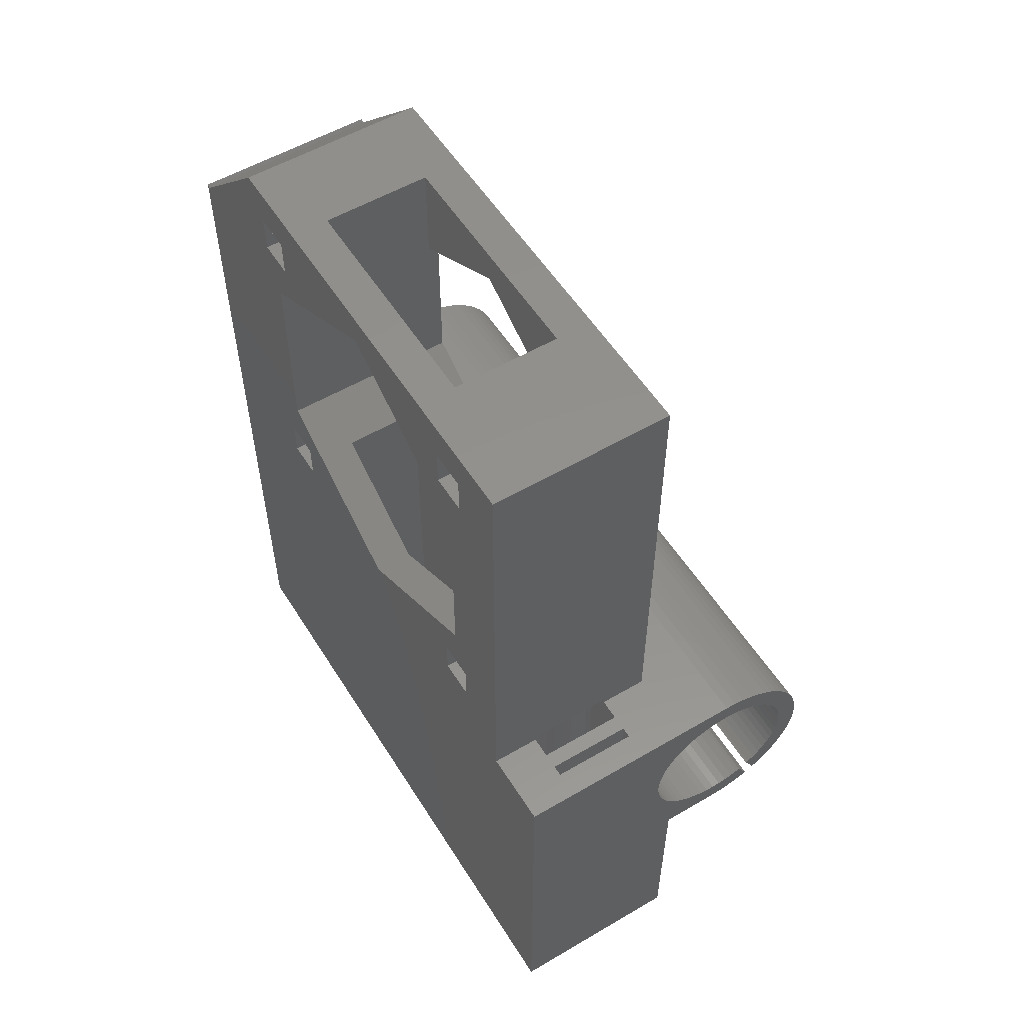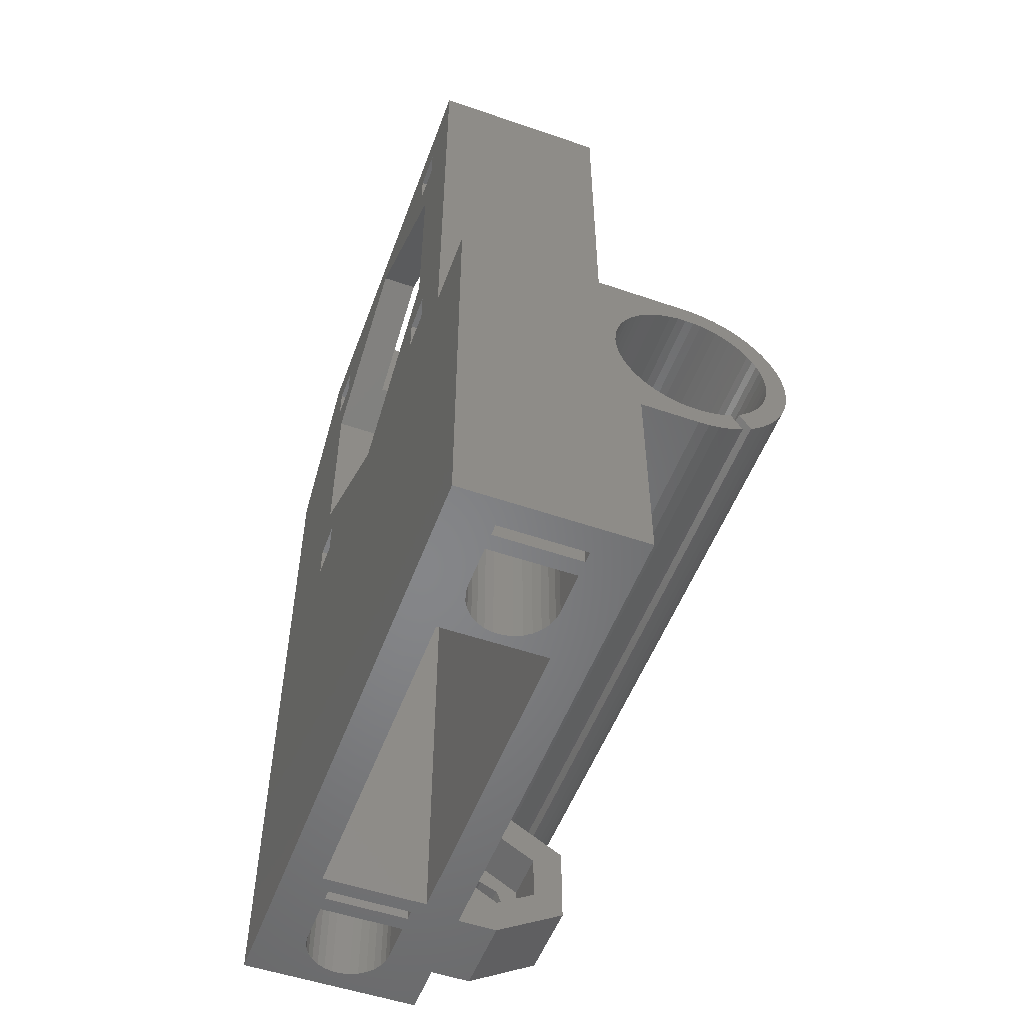
<metadata>
{"format":"stl","ext":"stl","renderer":"f3d","projection":"perspective","resolution":1024,"background":"white","views":[{"elev":55.2,"azim":-31.7,"up":"+Y"},{"elev":-53.0,"azim":-20.2,"up":"+Y"}]}
</metadata>
<code>
# stl→obj: 406 verts, 848 faces
v 7.5 0 60
v 9.5 0 60
v 9.448 0.993 60
v 7.459 0.784 60
v 9.292 1.975 60
v 9.448 -0.993 60
v 7.336 1.559 60
v 9.035 2.936 60
v 7.459 -0.784 60
v 7.133 2.318 60
v 8.679 3.864 60
v 9.292 -1.975 60
v 6.852 3.051 60
v 8.227 4.75 60
v 7.336 -1.559 60
v 6.495 3.75 60
v 7.686 5.584 60
v 9.035 -2.936 60
v 7.133 -2.318 60
v 6.068 4.408 60
v 7.06 6.357 60
v 5.574 5.018 60
v 6.357 7.06 60
v 5.018 5.574 60
v 5.584 7.686 60
v 4.408 6.068 60
v 4.75 8.227 60
v 3.75 6.495 60
v 3.864 8.679 60
v 3.051 6.852 60
v 2.936 9.035 60
v 2.318 7.133 60
v 1.975 9.292 60
v 1.559 7.336 60
v 0.993 9.448 60
v 0.784 7.459 60
v 0 9.5 60
v 0 7.5 60
v -0.784 7.459 60
v -1.559 7.336 60
v -2.318 7.133 60
v -3.051 6.852 60
v -3.75 6.495 60
v -22.5 9.5 60
v -7.459 0.784 60
v -7.5 0 60
v -7.336 1.559 60
v -7.133 2.318 60
v -6.852 3.051 60
v -6.495 3.75 60
v -6.068 4.408 60
v -5.574 5.018 60
v -5.018 5.574 60
v -4.408 6.068 60
v 8.679 -3.864 60
v 6.852 -3.051 60
v 8.227 -4.75 60
v 6.495 -3.75 60
v 7.686 -5.584 60
v 6.068 -4.408 60
v 7.06 -6.357 60
v 5.574 -5.018 60
v 6.357 -7.06 60
v 5.018 -5.574 60
v 5.584 -7.686 60
v 4.408 -6.068 60
v 5.17 -7.955 60
v 4.17 -6.223 60
v 3.304 -6.723 60
v 3.864 -8.679 60
v 4.304 -8.455 60
v 3.051 -6.852 60
v 2.936 -9.035 60
v 2.318 -7.133 60
v 1.975 -9.292 60
v 1.559 -7.336 60
v 0.993 -9.448 60
v 0.784 -7.459 60
v 0 -7.5 60
v 0 -9.5 60
v -0.784 -7.459 60
v -1.559 -7.336 60
v -2.318 -7.133 60
v -5.5 -9.5 60
v -3.051 -6.852 60
v -3.75 -6.495 60
v -4.408 -6.068 60
v -5.018 -5.574 60
v -5.574 -5.018 60
v -6.068 -4.408 60
v -6.495 -3.75 60
v -6.852 -3.051 60
v -22.5 -29.5 60
v -7.133 -2.318 60
v -7.336 -1.559 60
v -7.459 -0.784 60
v -5.5 -29.5 60
v -10 9.5 57.5
v -5.5 9.5 53
v -10 9.5 56.5
v -10 9.5 55
v -18 9.5 56.5
v 0 9.5 0
v -5.5 9.5 0
v -18 9.5 57.5
v -18 9.5 55
v -22.5 9.5 53
v -18 9.5 53
v -10 9.5 53
v -22.5 -29.5 0
v -5.5 -25 0
v -5.5 -29.5 0
v -5.574 -5.018 0
v -6.068 -4.408 0
v -6.495 -3.75 0
v -6.852 -3.051 0
v -7.133 -2.318 0
v -7.336 -1.559 0
v -7.459 -0.784 0
v -7.5 0 0
v 6.928 -21 0
v 2.45 -17 0
v 6.928 -13 0
v 1.732 -18.73 0
v 0 -25 0
v 0 -19.45 0
v -1.732 -18.73 0
v -1.732 -15.27 0
v -3.75 -6.495 0
v -3.051 -6.852 0
v -4.408 -6.068 0
v -2.45 -17 0
v -5.018 -5.574 0
v 1.732 -15.27 0
v 0.794 -9.458 0
v 0 -14.55 0
v 0 -7.5 0
v 0.784 -7.459 0
v -0.784 -7.459 0
v -1.559 -7.336 0
v -2.318 -7.133 0
v 3.864 -8.679 0
v 3.304 -6.723 0
v 4.304 -8.455 0
v 3.051 -6.852 0
v 2.936 -9.035 0
v 2.318 -7.133 0
v 1.975 -9.292 0
v 1.559 -7.336 0
v 0.993 -9.448 0
v 7.5 0 0
v 9.5 0 0
v 9.448 -0.993 0
v 7.459 -0.784 0
v 9.292 -1.975 0
v 9.448 0.993 0
v 7.336 -1.559 0
v 9.035 -2.936 0
v 7.459 0.784 0
v 7.133 -2.318 0
v 8.679 -3.864 0
v 9.292 1.975 0
v 6.852 -3.051 0
v 8.227 -4.75 0
v 7.336 1.559 0
v 6.495 -3.75 0
v 7.686 -5.584 0
v 9.035 2.936 0
v 7.133 2.318 0
v 6.068 -4.408 0
v 7.06 -6.357 0
v 5.574 -5.018 0
v 6.357 -7.06 0
v 5.018 -5.574 0
v 5.584 -7.686 0
v 4.408 -6.068 0
v 5.17 -7.955 0
v 4.17 -6.223 0
v 8.679 3.864 0
v 6.852 3.051 0
v 8.227 4.75 0
v 6.495 3.75 0
v 7.686 5.584 0
v 6.068 4.408 0
v 7.06 6.357 0
v 5.574 5.018 0
v 6.357 7.06 0
v 5.018 5.574 0
v 5.584 7.686 0
v 4.408 6.068 0
v 4.75 8.227 0
v 3.75 6.495 0
v 3.864 8.679 0
v 3.051 6.852 0
v 2.936 9.035 0
v 2.318 7.133 0
v 1.975 9.292 0
v 1.559 7.336 0
v 0.993 9.448 0
v 0.784 7.459 0
v 0 7.5 0
v -0.784 7.459 0
v -1.559 7.336 0
v -2.318 7.133 0
v -3.051 6.852 0
v -3.75 6.495 0
v -4.408 6.068 0
v -5.018 5.574 0
v -5.574 5.018 0
v -6.068 4.408 0
v -6.495 3.75 0
v -6.852 3.051 0
v -7.133 2.318 0
v -22.5 42.55 0
v -7.336 1.559 0
v -7.459 0.784 0
v -5.5 42.55 0
v -5.5 -9.5 8
v 0 -9.5 8
v 0.794 -9.458 8
v -22.5 14.75 44
v -22.5 14 30.25
v -22.5 18.25 44
v -22.5 23 45.84
v -22.5 42.3 0.25
v -22.5 23 14.66
v -22.5 41 14.66
v -22.5 14.75 13
v -22.5 18.25 13
v -22.5 14.75 16.5
v -22.5 18.25 16.5
v -22.5 50 30.25
v -22.5 45.75 44
v -22.5 49.25 44
v -22.5 41 45.84
v -22.5 45.75 47.5
v -22.5 53 10.95
v -22.5 53 53
v -22.5 49.25 16.5
v -22.5 49.25 13
v -22.5 45.75 13
v -22.5 49.25 47.5
v -22.5 18.25 47.5
v -22.5 14.75 47.5
v -22.5 45.75 16.5
v -5.5 -25 8
v -18 -29.5 57.5
v -18 -29.5 56.5
v -18 -29.5 55
v -10 -29.5 56.5
v -18 -29.5 51
v -19 -29.5 46
v -17.91 -29.5 50.17
v -14.42 -29.5 47.02
v -13.58 -29.5 47.02
v -15.24 -29.5 47.2
v -16 -29.5 47.54
v -16.68 -29.5 48.03
v -17.24 -29.5 48.65
v -17.65 -29.5 49.37
v -19 -29.5 14
v -18 -29.5 12.5
v -9 -29.5 14
v -18 -29.5 11.5
v -18 -29.5 10
v -10 -29.5 11.5
v -18 -29.5 6
v -14.42 -29.5 2.022
v -13.58 -29.5 2.022
v -15.24 -29.5 2.196
v -16 -29.5 2.536
v -16.68 -29.5 3.027
v -17.24 -29.5 3.649
v -17.65 -29.5 4.373
v -17.91 -29.5 5.168
v -10 -29.5 57.5
v -10 -29.5 55
v -10 -29.5 51
v -9 -29.5 46
v -10.09 -29.5 50.17
v -10.35 -29.5 49.37
v -12.76 -29.5 47.2
v -12 -29.5 47.54
v -11.32 -29.5 48.03
v -10.76 -29.5 48.65
v -10 -29.5 12.5
v -10 -29.5 10
v -10 -29.5 6
v -10.09 -29.5 5.168
v -10.35 -29.5 4.373
v -10.76 -29.5 3.649
v -11.32 -29.5 3.027
v -12 -29.5 2.536
v -12.76 -29.5 2.196
v 6.928 -13 8
v 3.897 -14.75 8
v 6.928 -21 8
v 0 -12.5 8
v -3.897 -14.75 8
v -3.897 -19.25 8
v 3.897 -19.25 8
v 0 -21.5 8
v 0 -25 8
v -5.5 53 53
v -10 10 53
v -18 10 53
v -5.5 50 30.25
v -5.5 45.75 16.5
v -5.5 49.25 16.5
v -5.5 41 14.66
v -5.5 45.75 13
v -5.5 42.3 0.25
v -5.5 53 10.95
v -5.5 49.25 44
v -5.5 49.25 47.5
v -5.5 45.75 47.5
v -5.5 41 45.84
v -5.5 45.75 44
v -5.5 23 45.84
v -5.5 18.25 47.5
v -5.5 14.75 44
v -5.5 14.75 47.5
v -5.5 14 30.25
v -5.5 49.25 13
v -5.5 23 14.66
v -5.5 18.25 13
v -5.5 18.25 16.5
v -5.5 14.75 13
v -5.5 14.75 16.5
v -5.5 18.25 44
v -9 53 41.25
v -9 53 19.25
v -19 53 19.25
v -19 53 41.25
v -10 10 6
v -10.09 10 5.168
v -17.91 10 5.168
v -18 10 6
v -14.42 10 2.022
v -13.58 10 2.022
v -10.76 10 3.649
v -11.32 10 3.027
v -16.68 10 3.027
v -17.24 10 3.649
v -17.65 10 4.373
v -16 10 2.536
v -15.24 10 2.196
v -10.35 10 4.373
v -12.76 10 2.196
v -12 10 2.536
v -10 10 10
v -18 10 10
v -18 10 11.5
v -18 10 12.5
v -10 10 12.5
v -10 10 11.5
v -10 10 51
v -10.09 10 50.17
v -17.91 10 50.17
v -18 10 51
v -14.42 10 47.02
v -13.58 10 47.02
v -10.76 10 48.65
v -11.32 10 48.03
v -16.68 10 48.03
v -17.24 10 48.65
v -17.65 10 49.37
v -16 10 47.54
v -15.24 10 47.2
v -10.35 10 49.37
v -12.76 10 47.2
v -12 10 47.54
v -19 20.35 41.25
v -19 13 41.25
v -19 14 30.25
v -19 13 19.25
v -19 20.35 19.25
v -19 13 46
v -19 13 14
v -9 13 46
v -9 20.35 19.25
v -9 13 19.25
v -9 14 30.25
v -9 13 41.25
v -9 20.35 41.25
v -9 13 14
v 1.732 -15.27 3
v 2.45 -17 3
v -2.45 -17 3
v -1.732 -15.27 3
v 0 -19.45 3
v 1.732 -18.73 3
v 0 -14.55 3
v -1.732 -18.73 3
v 0 -12.5 3
v 3.897 -14.75 3
v -3.897 -14.75 3
v -3.897 -19.25 3
v 3.897 -19.25 3
v 0 -21.5 3
v -19 50 30.25
v -19 43.65 41.25
v -19 43.65 19.25
v -9 43.65 41.25
v -9 50 30.25
v -9 43.65 19.25
f 1 2 3
f 4 3 5
f 2 1 6
f 7 5 8
f 9 6 1
f 10 8 11
f 6 9 12
f 13 11 14
f 15 12 9
f 16 14 17
f 12 15 18
f 19 18 15
f 3 4 1
f 5 7 4
f 8 10 7
f 20 17 21
f 11 13 10
f 14 16 13
f 22 21 23
f 17 20 16
f 24 23 25
f 21 22 20
f 23 24 22
f 26 25 27
f 25 26 24
f 28 27 29
f 27 28 26
f 29 30 28
f 31 30 29
f 31 32 30
f 33 32 31
f 33 34 32
f 35 34 33
f 35 36 34
f 37 36 35
f 37 38 36
f 37 39 38
f 37 40 39
f 37 41 40
f 37 42 41
f 37 43 42
f 44 43 37
f 45 44 46
f 47 44 45
f 48 44 47
f 49 44 48
f 50 44 49
f 51 44 50
f 52 44 51
f 53 44 52
f 54 44 53
f 43 44 54
f 18 19 55
f 56 55 19
f 55 56 57
f 58 57 56
f 57 58 59
f 60 59 58
f 59 60 61
f 62 61 60
f 61 62 63
f 64 63 62
f 63 64 65
f 66 65 64
f 65 66 67
f 67 66 68
f 69 70 71
f 72 70 69
f 72 73 70
f 74 73 72
f 74 75 73
f 76 75 74
f 76 77 75
f 78 77 76
f 79 77 78
f 79 80 77
f 81 80 79
f 82 80 81
f 83 80 82
f 84 83 85
f 84 85 86
f 84 86 87
f 83 84 80
f 88 84 87
f 89 84 88
f 90 84 89
f 91 84 90
f 92 84 91
f 84 92 93
f 44 92 94
f 44 94 95
f 44 95 96
f 44 96 46
f 92 44 93
f 84 93 97
f 37 98 44
f 99 98 37
f 100 101 102
f 98 99 100
f 100 99 101
f 103 99 37
f 99 103 104
f 105 44 98
f 102 44 105
f 106 102 101
f 107 102 106
f 107 106 108
f 102 107 44
f 101 99 109
f 110 111 112
f 111 110 113
f 113 110 114
f 114 110 115
f 115 110 116
f 116 110 117
f 117 110 118
f 119 110 120
f 118 110 119
f 121 122 123
f 121 124 122
f 125 124 121
f 125 126 124
f 125 127 126
f 111 127 125
f 128 129 130
f 128 131 129
f 132 133 131
f 127 111 132
f 113 132 111
f 132 113 133
f 134 123 122
f 134 135 123
f 136 135 134
f 128 135 136
f 135 137 138
f 135 139 137
f 135 140 139
f 135 128 140
f 128 141 140
f 131 128 132
f 128 130 141
f 142 143 144
f 142 145 143
f 146 145 142
f 146 147 145
f 148 147 146
f 148 149 147
f 150 149 148
f 138 150 135
f 150 138 149
f 151 152 153
f 154 153 155
f 152 151 156
f 157 155 158
f 159 156 151
f 160 158 161
f 156 159 162
f 163 161 164
f 165 162 159
f 166 164 167
f 162 165 168
f 169 168 165
f 153 154 151
f 155 157 154
f 158 160 157
f 170 167 171
f 161 163 160
f 164 166 163
f 172 171 173
f 167 170 166
f 174 173 175
f 171 172 170
f 176 175 177
f 173 174 172
f 175 176 174
f 176 177 178
f 168 169 179
f 180 179 169
f 179 180 181
f 182 181 180
f 181 182 183
f 184 183 182
f 183 184 185
f 186 185 184
f 185 186 187
f 188 187 186
f 187 188 189
f 190 189 188
f 189 190 191
f 192 191 190
f 191 192 193
f 194 193 192
f 194 195 193
f 196 195 194
f 196 197 195
f 198 197 196
f 198 199 197
f 200 199 198
f 201 199 200
f 201 103 199
f 202 103 201
f 203 103 202
f 204 103 203
f 104 204 205
f 104 205 206
f 104 206 207
f 204 104 103
f 208 104 207
f 209 104 208
f 210 104 209
f 211 104 210
f 212 104 211
f 213 104 212
f 104 213 214
f 214 213 215
f 214 215 216
f 110 216 120
f 216 110 214
f 104 214 217
f 218 80 84
f 80 218 219
f 2 156 3
f 156 2 152
f 199 37 35
f 37 199 103
f 21 187 23
f 187 21 185
f 8 179 11
f 179 8 168
f 191 29 27
f 29 191 193
f 187 25 23
f 25 187 189
f 57 161 55
f 161 57 164
f 148 73 75
f 73 148 146
f 63 171 61
f 171 63 173
f 18 155 12
f 155 18 158
f 5 168 8
f 168 5 162
f 3 162 5
f 162 3 156
f 14 183 17
f 183 14 181
f 11 181 14
f 181 11 179
f 195 33 31
f 33 195 197
f 197 35 33
f 35 197 199
f 6 152 2
f 152 6 153
f 219 77 80
f 220 77 219
f 150 220 135
f 220 150 77
f 142 71 70
f 71 142 144
f 175 63 65
f 63 175 173
f 177 65 67
f 65 177 175
f 61 167 59
f 167 61 171
f 59 164 57
f 164 59 167
f 17 185 21
f 185 17 183
f 193 31 29
f 31 193 195
f 189 27 25
f 27 189 191
f 150 75 77
f 75 150 148
f 146 70 73
f 70 146 142
f 55 158 18
f 158 55 161
f 12 153 6
f 153 12 155
f 107 221 222
f 223 222 221
f 222 223 224
f 225 226 227
f 228 225 214
f 225 229 226
f 225 228 229
f 110 230 228
f 230 110 222
f 110 228 214
f 93 222 110
f 222 93 107
f 107 93 44
f 231 226 229
f 231 222 226
f 222 231 230
f 232 233 234
f 233 235 236
f 235 233 232
f 237 232 238
f 239 237 240
f 225 240 237
f 227 241 225
f 240 225 241
f 234 238 232
f 242 238 234
f 236 238 242
f 235 238 236
f 224 238 235
f 243 224 223
f 243 238 224
f 107 243 244
f 243 107 238
f 221 107 244
f 237 239 232
f 245 232 239
f 245 227 232
f 241 227 245
f 84 246 218
f 97 246 84
f 112 246 97
f 246 112 111
f 93 247 97
f 93 248 247
f 248 249 250
f 93 249 248
f 93 251 249
f 252 251 93
f 251 252 253
f 254 252 255
f 256 252 254
f 257 252 256
f 258 252 257
f 259 252 258
f 260 252 259
f 253 252 260
f 93 261 252
f 261 262 263
f 261 264 262
f 264 265 266
f 261 265 264
f 110 265 261
f 265 110 267
f 268 110 269
f 270 110 268
f 271 110 270
f 272 110 271
f 273 110 272
f 274 110 273
f 275 110 274
f 267 110 275
f 110 261 93
f 276 97 247
f 250 97 276
f 277 250 249
f 277 97 250
f 278 97 277
f 279 278 280
f 279 280 281
f 279 255 252
f 279 282 255
f 279 283 282
f 279 284 283
f 279 285 284
f 279 281 285
f 278 279 97
f 263 97 279
f 286 263 262
f 266 263 286
f 287 266 265
f 287 263 266
f 112 287 288
f 112 288 289
f 112 269 110
f 263 112 97
f 287 112 263
f 290 112 289
f 291 112 290
f 292 112 291
f 293 112 292
f 294 112 293
f 269 112 294
f 295 296 297
f 220 296 295
f 298 220 219
f 220 298 296
f 218 298 219
f 299 218 300
f 298 218 299
f 301 297 296
f 302 297 301
f 302 303 297
f 246 302 300
f 302 246 303
f 246 300 218
f 111 303 246
f 303 111 125
f 123 220 295
f 220 123 135
f 125 297 303
f 297 125 121
f 297 123 295
f 123 297 121
f 304 305 99
f 304 306 305
f 238 306 304
f 107 306 238
f 306 107 108
f 99 305 109
f 307 308 309
f 310 311 308
f 311 310 312
f 310 308 307
f 304 307 313
f 314 304 315
f 304 316 315
f 316 317 318
f 304 317 316
f 304 319 317
f 304 320 319
f 99 320 304
f 99 321 322
f 321 99 323
f 320 99 322
f 309 313 307
f 324 313 309
f 312 324 311
f 324 312 313
f 304 314 307
f 318 307 314
f 307 318 317
f 325 312 310
f 326 312 325
f 326 325 327
f 104 312 326
f 104 326 328
f 323 104 329
f 312 104 217
f 329 104 328
f 104 323 99
f 327 323 329
f 323 327 325
f 330 319 320
f 330 323 319
f 323 330 321
f 304 331 238
f 313 331 304
f 332 313 333
f 331 313 332
f 334 238 331
f 237 334 333
f 334 237 238
f 237 333 313
f 151 4 159
f 4 151 1
f 46 216 45
f 216 46 120
f 201 36 38
f 36 201 200
f 137 81 79
f 81 137 139
f 186 24 188
f 24 186 22
f 208 54 53
f 54 208 207
f 205 41 42
f 41 205 204
f 92 117 94
f 117 92 116
f 169 13 180
f 13 169 10
f 159 7 165
f 7 159 4
f 194 28 30
f 28 194 192
f 190 24 26
f 24 190 188
f 49 211 50
f 211 49 212
f 203 39 40
f 39 203 202
f 163 19 160
f 19 163 56
f 165 10 169
f 10 165 7
f 182 20 184
f 20 182 16
f 184 22 186
f 22 184 20
f 180 16 182
f 16 180 13
f 198 32 34
f 32 198 196
f 196 30 32
f 30 196 194
f 200 34 36
f 34 200 198
f 192 26 28
f 26 192 190
f 47 213 48
f 213 47 215
f 51 209 52
f 209 51 210
f 52 208 53
f 208 52 209
f 50 210 51
f 210 50 211
f 48 212 49
f 212 48 213
f 45 215 47
f 215 45 216
f 206 42 43
f 42 206 205
f 207 43 54
f 43 207 206
f 204 40 41
f 40 204 203
f 202 38 39
f 38 202 201
f 154 1 151
f 1 154 9
f 138 79 78
f 79 138 137
f 147 76 74
f 76 147 149
f 174 66 64
f 66 174 176
f 143 72 69
f 72 143 145
f 172 60 170
f 60 172 62
f 166 56 163
f 56 166 58
f 88 113 89
f 113 88 133
f 129 87 86
f 87 129 131
f 141 85 83
f 85 141 130
f 139 82 81
f 82 139 140
f 91 116 92
f 116 91 115
f 89 114 90
f 114 89 113
f 94 118 95
f 118 94 117
f 96 120 46
f 120 96 119
f 149 78 76
f 78 149 138
f 145 74 72
f 74 145 147
f 174 62 172
f 62 174 64
f 176 68 66
f 68 176 178
f 170 58 166
f 58 170 60
f 157 9 154
f 9 157 15
f 160 15 157
f 15 160 19
f 131 88 87
f 88 131 133
f 130 86 85
f 86 130 129
f 140 83 82
f 83 140 141
f 90 115 91
f 115 90 114
f 95 119 96
f 119 95 118
f 177 68 178
f 68 177 67
f 71 143 69
f 143 71 144
f 289 335 336
f 335 289 288
f 267 337 338
f 337 267 275
f 339 269 340
f 269 339 268
f 292 341 342
f 341 292 291
f 273 343 344
f 343 273 272
f 274 344 345
f 344 274 273
f 346 270 347
f 270 346 271
f 291 348 341
f 348 291 290
f 290 336 348
f 336 290 289
f 349 293 350
f 293 349 294
f 340 294 349
f 294 340 269
f 350 292 342
f 292 350 293
f 275 345 337
f 345 275 274
f 338 351 352
f 338 335 351
f 337 335 338
f 337 336 335
f 345 336 337
f 345 348 336
f 344 348 345
f 344 341 348
f 343 341 344
f 343 342 341
f 346 342 343
f 346 350 342
f 347 350 346
f 347 349 350
f 339 349 347
f 349 339 340
f 343 271 346
f 271 343 272
f 347 268 339
f 268 347 270
f 265 338 352
f 338 265 267
f 288 351 335
f 351 288 287
f 265 351 287
f 351 265 352
f 262 353 354
f 353 262 264
f 353 355 354
f 355 353 356
f 266 355 356
f 355 266 286
f 353 266 356
f 266 353 264
f 262 355 286
f 355 262 354
f 280 357 358
f 357 280 278
f 251 359 360
f 359 251 253
f 361 255 362
f 255 361 254
f 284 363 364
f 363 284 285
f 259 365 366
f 365 259 258
f 260 366 367
f 366 260 259
f 368 256 369
f 256 368 257
f 285 370 363
f 370 285 281
f 281 358 370
f 358 281 280
f 371 283 372
f 283 371 282
f 362 282 371
f 282 362 255
f 372 284 364
f 284 372 283
f 253 367 359
f 367 253 260
f 360 305 306
f 360 357 305
f 359 357 360
f 359 358 357
f 367 358 359
f 367 370 358
f 366 370 367
f 366 363 370
f 365 363 366
f 365 364 363
f 368 364 365
f 368 372 364
f 369 372 368
f 369 371 372
f 361 371 369
f 371 361 362
f 365 257 368
f 257 365 258
f 369 254 361
f 254 369 256
f 106 249 108
f 108 360 306
f 251 108 249
f 108 251 360
f 357 109 305
f 278 109 357
f 277 109 278
f 109 277 101
f 249 101 277
f 101 249 106
f 247 102 105
f 102 247 248
f 250 98 100
f 98 250 276
f 102 250 100
f 250 102 248
f 247 98 276
f 98 247 105
f 373 374 375
f 375 376 377
f 252 375 374
f 252 374 378
f 261 375 252
f 375 261 376
f 376 261 379
f 252 380 279
f 380 252 378
f 381 382 383
f 383 384 385
f 263 383 382
f 263 382 386
f 383 263 279
f 383 279 384
f 384 279 380
f 379 382 376
f 382 379 386
f 374 380 378
f 380 374 384
f 379 263 386
f 263 379 261
f 122 387 134
f 387 122 388
f 389 128 390
f 128 389 132
f 124 391 392
f 391 124 126
f 128 393 390
f 393 128 136
f 136 387 393
f 387 136 134
f 124 388 122
f 388 124 392
f 126 394 391
f 394 126 127
f 394 132 389
f 132 394 127
f 395 296 298
f 296 395 396
f 300 397 299
f 397 300 398
f 397 298 299
f 298 397 395
f 399 296 396
f 296 399 301
f 396 388 399
f 396 387 388
f 395 387 396
f 395 393 387
f 395 390 393
f 390 397 389
f 397 390 395
f 392 399 388
f 400 392 391
f 392 400 399
f 394 400 391
f 398 389 397
f 394 398 400
f 389 398 394
f 399 302 301
f 302 399 400
f 400 300 302
f 300 400 398
f 334 401 333
f 401 334 402
f 333 401 403
f 374 385 384
f 385 374 373
f 402 331 404
f 331 402 334
f 332 405 331
f 405 332 406
f 331 405 404
f 377 382 381
f 382 377 376
f 333 406 332
f 406 333 403
f 230 327 329
f 327 230 231
f 229 328 326
f 328 229 228
f 328 230 329
f 230 328 228
f 229 327 231
f 327 229 326
f 244 320 322
f 320 244 243
f 223 321 330
f 321 223 221
f 321 244 322
f 244 321 221
f 223 320 243
f 320 223 330
f 245 309 308
f 309 245 239
f 240 309 239
f 309 240 324
f 240 311 324
f 311 240 241
f 311 245 308
f 245 311 241
f 236 315 316
f 315 236 242
f 234 315 242
f 315 234 314
f 234 318 314
f 318 234 233
f 318 236 316
f 236 318 233
f 225 313 312
f 313 225 237
f 217 225 312
f 225 217 214
f 232 403 401
f 403 227 406
f 227 403 232
f 406 307 405
f 406 310 307
f 310 406 227
f 227 325 310
f 325 227 226
f 323 381 383
f 381 325 377
f 325 381 323
f 377 222 375
f 377 226 222
f 226 377 325
f 319 385 224
f 323 385 319
f 385 323 383
f 373 224 385
f 222 373 375
f 373 222 224
f 224 317 319
f 317 224 235
f 235 402 317
f 232 402 235
f 402 232 401
f 404 317 402
f 307 404 405
f 404 307 317

</code>
